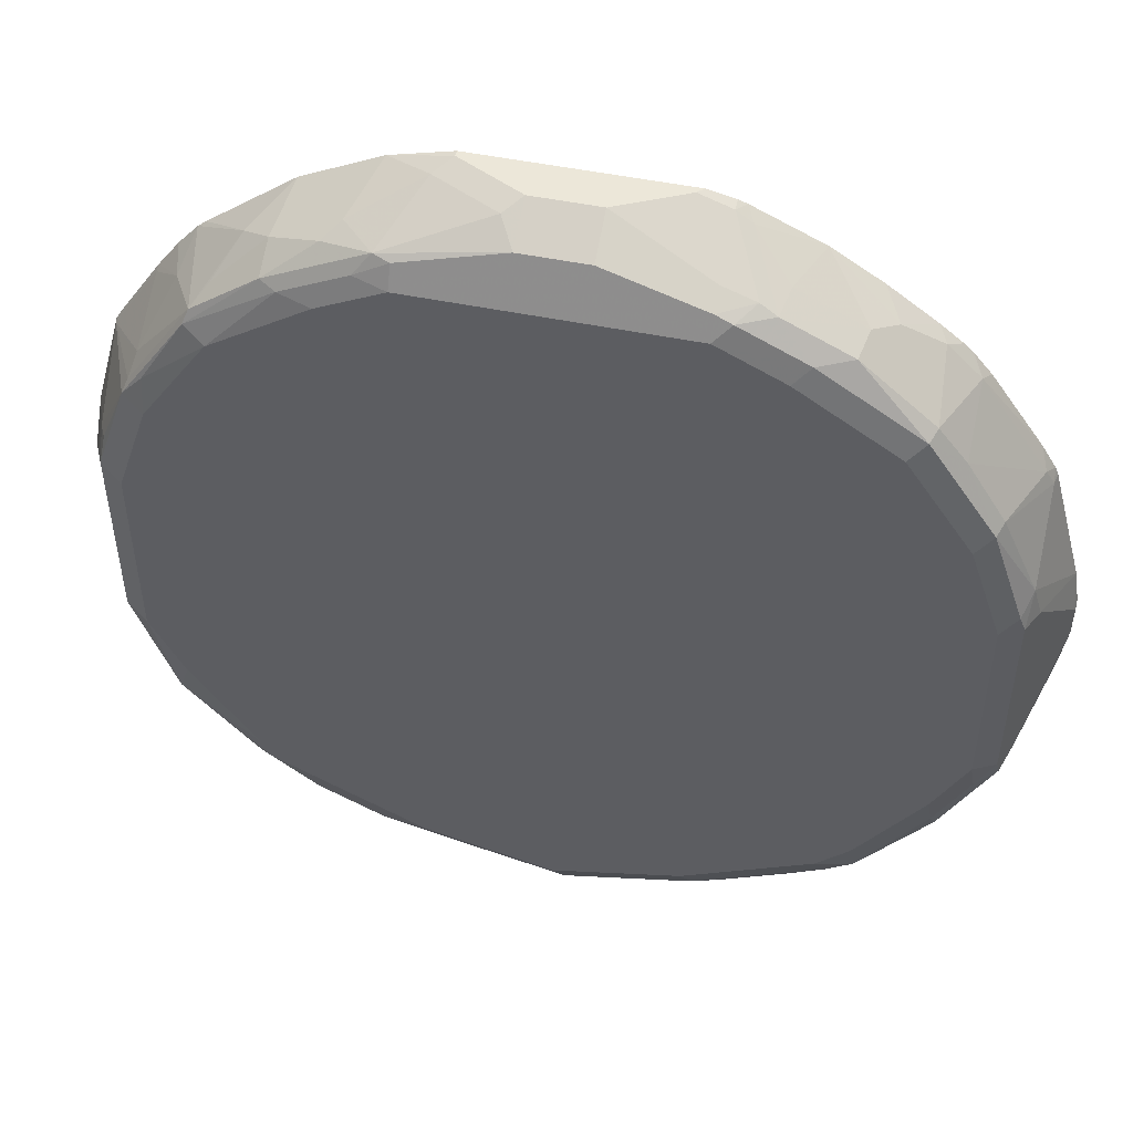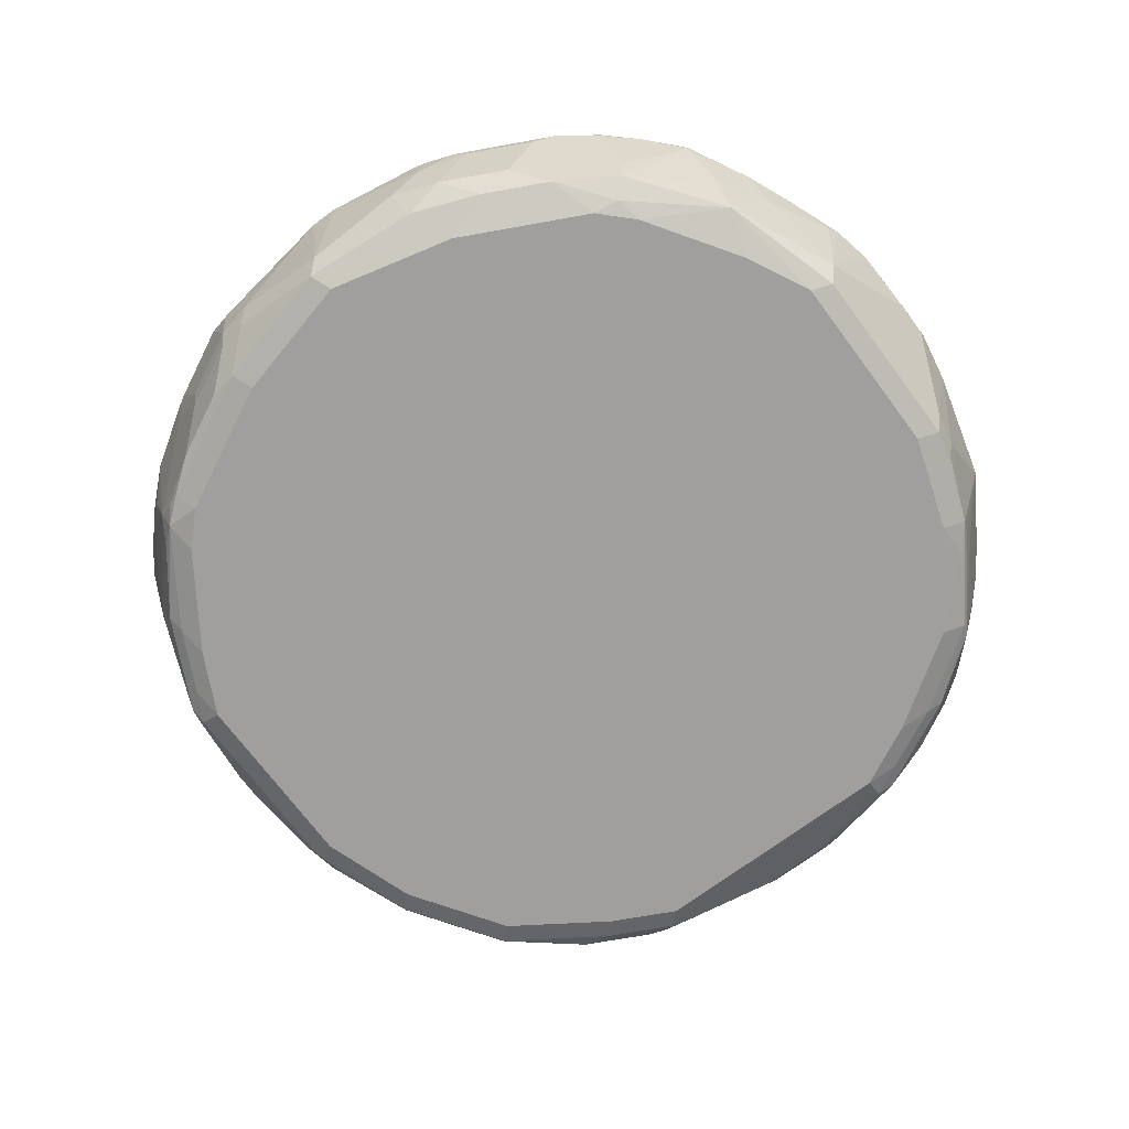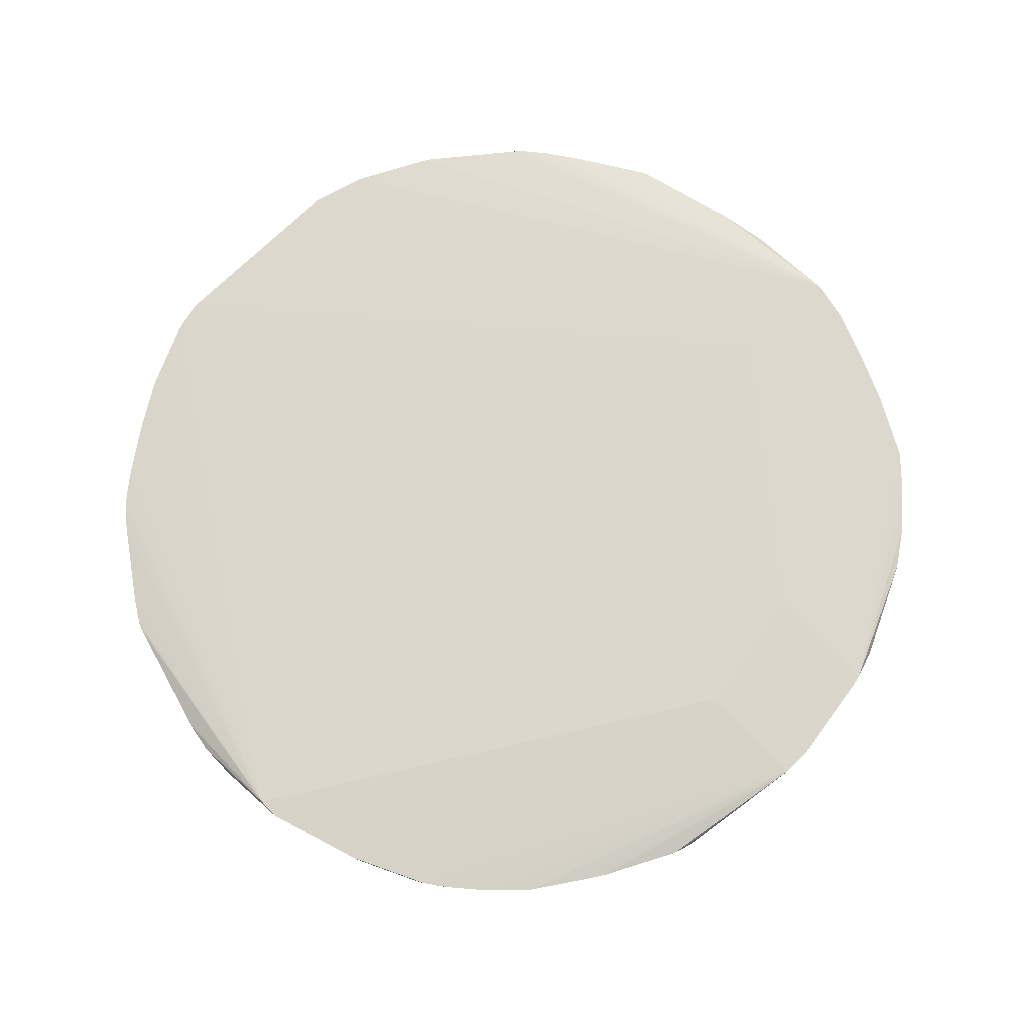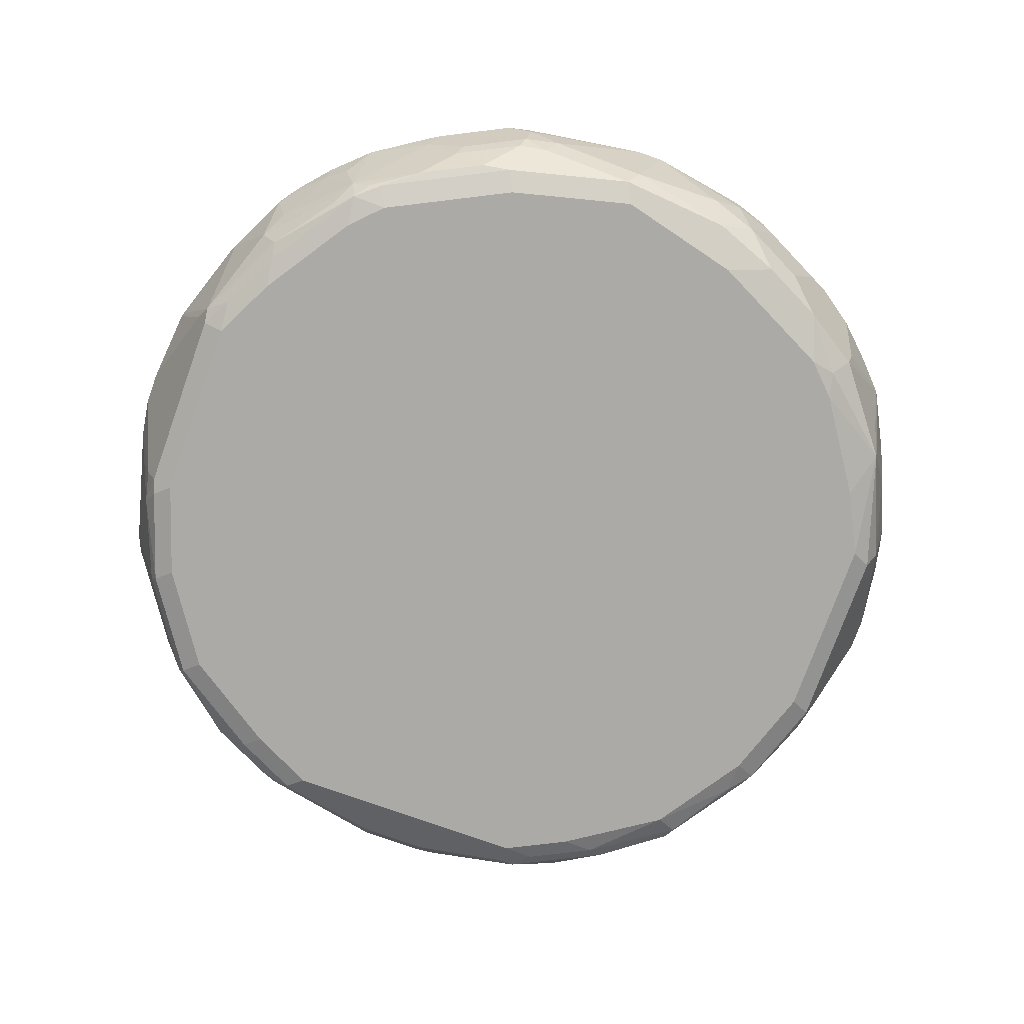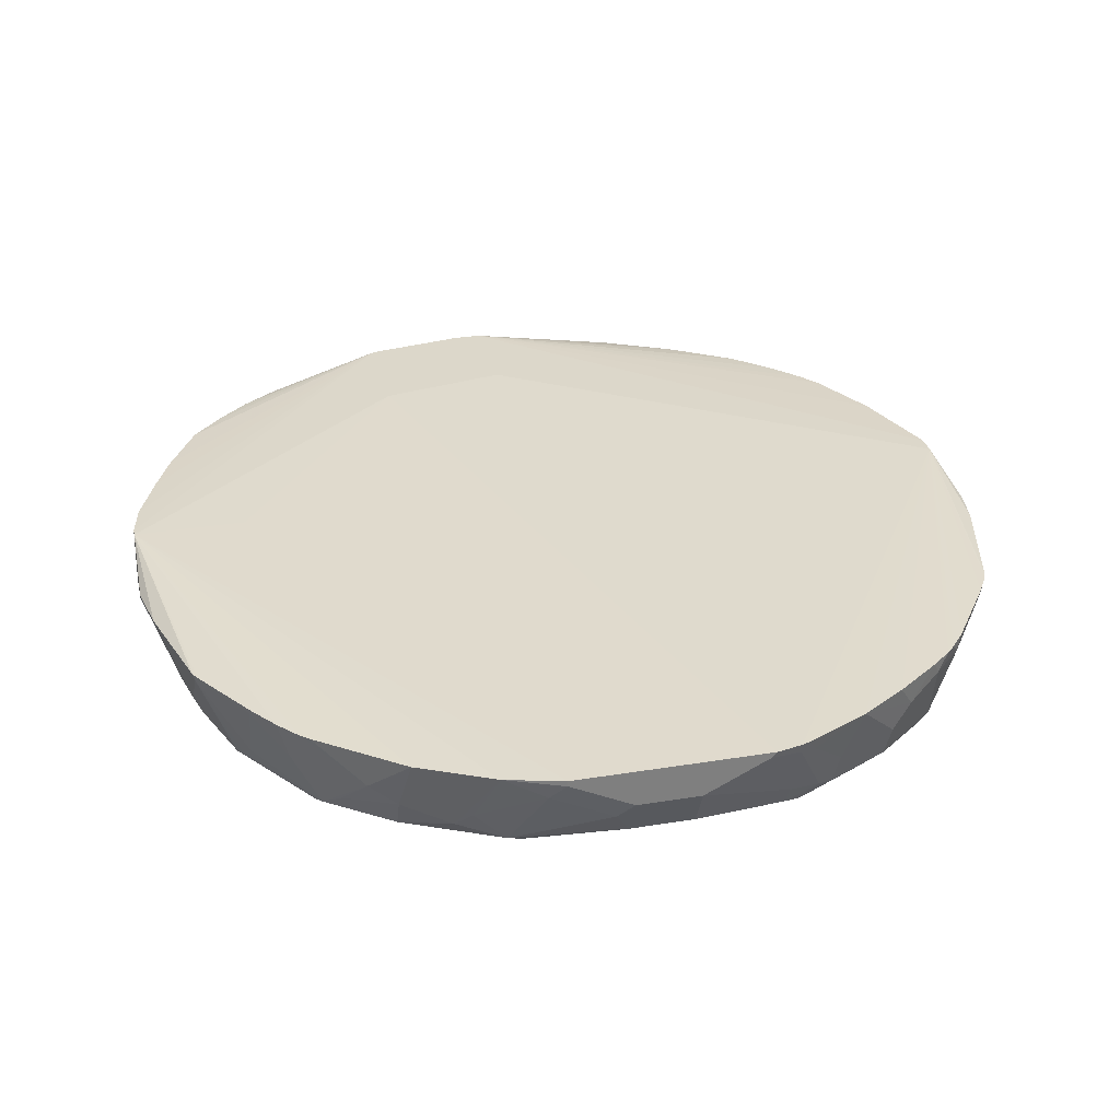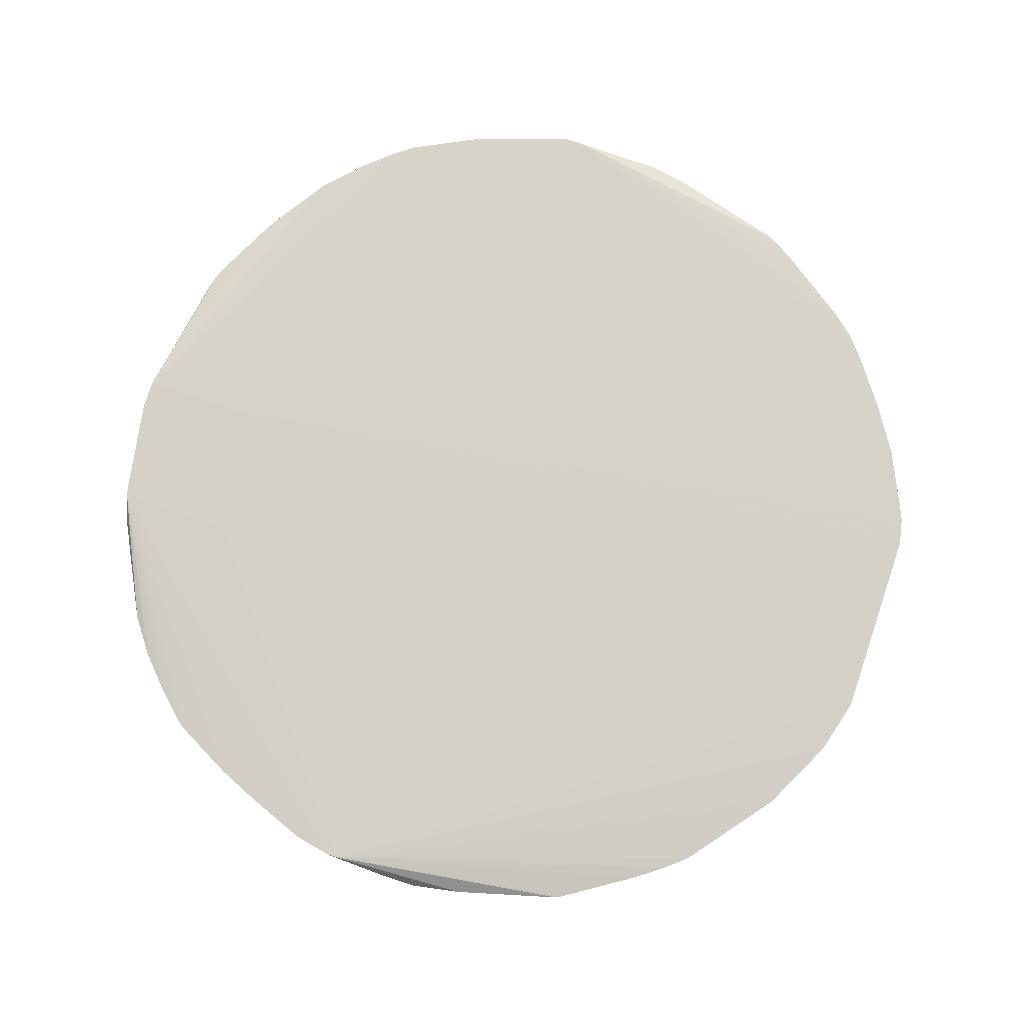
<metadata>
{"format":"obj","ext":"obj","renderer":"f3d","projection":"perspective","resolution":1024,"background":"white","views":[{"elev":50.1,"azim":12.7,"up":"+Z"},{"elev":-71.4,"azim":-143.3,"up":"+Y"},{"elev":73.9,"azim":136.1,"up":"+Y"},{"elev":-76.1,"azim":160.3,"up":"+Y"},{"elev":30.6,"azim":-13.2,"up":"+Y"},{"elev":79.1,"azim":-71.5,"up":"+Y"}]}
</metadata>
<code>
v -0.1227 -0.7057 -0.1841
v 0.01023 -0.6955 -0.2352
v 9.923e-05 -0.7057 -0.2147
v 0.1227 -0.7057 -0.1841
v 0.133 -0.6954 -0.2045
v 0.1023 -0.6648 -0.2352
v -1.15e-06 -0.675 -0.2454
v -0.04603 -0.6903 -0.2301
v -0.1688 -0.6903 -0.1994
v -0.2455 -0.7057 -0.1227
v -0.3681 -0.7057 0.2455
v 0.3682 -0.7057 0.2455
v 0.2455 -0.7057 -0.1227
v 0.2557 -0.6954 -0.1432
v 0.28 -0.698 -0.1227
v 0.2685 -0.6903 -0.1381
v 0.2864 -0.675 -0.133
v 0.2225 -0.6903 -0.1687
v 0.1611 -0.6903 -0.1994
v 0.1918 -0.6597 -0.1994
v 0.1304 -0.6597 -0.2301
v 0.1266 -0.6443 -0.2378
v 0.09204 -0.6443 -0.2454
v 8.704e-05 -0.5783 -0.2631
v 0.1227 -0.6136 -0.2454
v 0.1465 -0.5925 -0.2402
v 0.1247 -0.5925 -0.245
v 0.2142 -0.5925 -0.2063
v 0.188 -0.6443 -0.2071
v 0.225 -0.6136 -0.1943
v 0.282 -0.5925 -0.1628
v 0.2991 -0.629 -0.1381
v 0.3183 -0.6136 -0.1227
v 0.3477 -0.6443 -0.07158
v 0.3183 -0.675 -0.09202
v 0.2991 -0.6903 -0.1074
v 0.3451 -0.6903 -0.04604
v 0.3413 -0.698 -0.03069
v 0.3912 -0.6903 0.046
v 0.3605 -0.6597 -0.04604
v 0.3605 -0.5983 -0.07669
v 0.3912 -0.5983 -0.01536
v 0.4219 -0.5983 0.07669
v 0.3988 -0.675 0.06136
v 0.4295 -0.6136 0.1534
v 0.4247 -0.5925 0.08251
v 0.3941 -0.5925 -0.009539
v 0.3595 -0.5925 -0.07863
v 0.4247 -0.5925 0.1029
v 0.4295 -0.608 0.1897
v 0.4295 -0.608 0.1534
v 0.4295 -0.6136 0.1841
v 0.3886 -0.6955 0.1029
v 0.3886 -0.6955 0.2455
v 0.3835 -0.698 0.2608
v 0.3912 -0.6788 0.2761
v 0.3528 -0.698 0.3528
v 0.3375 -0.7057 0.3375
v 0.2761 -0.7057 0.4295
v 0.2915 -0.698 0.4448
v 0.1995 -0.698 0.5062
v 0.2301 -0.6827 0.5062
v 0.1688 -0.6827 0.5369
v 0.2352 -0.6545 0.5113
v 0.1739 -0.6545 0.542
v 0.1936 -0.608 0.5446
v 0.2557 -0.6341 0.5011
v 0.2915 -0.6213 0.4755
v 0.2966 -0.6852 0.45
v 0.3221 -0.6827 0.4142
v 0.3221 -0.6213 0.4448
v 0.3835 -0.6213 0.3528
v 0.3579 -0.6852 0.3579
v 0.3912 -0.6175 0.3375
v 0.3902 -0.608 0.3454
v 0.3772 -0.608 0.3671
v 0.3288 -0.608 0.4375
v 0.3124 -0.608 0.4574
v 0.3082 -0.608 0.4616
v 0.3933 -0.608 0.3375
v 0.4239 -0.608 0.2232
v 0.3989 -0.675 0.2455
v 0.304 -0.608 0.4658
v 0.2841 -0.608 0.4822
v 0.2392 -0.608 0.5153
v 0.1307 -0.608 0.5743
v 0.1381 -0.6213 0.5676
v 0.1228 -0.6175 0.5752
v 0.1534 -0.6788 0.5446
v 0.1228 -0.675 0.5523
v 0.09207 -0.6136 0.583
v 0.1228 -0.608 0.5774
v 8.704e-05 -0.5783 -0.1553
v 0.09767 -0.608 0.583
v 0.03069 -0.6443 0.583
v 0.1228 -0.6955 0.542
v 0.1381 -0.698 0.5369
v 0.1228 -0.7057 0.5216
v 0.03069 -0.6852 0.5625
v -0.0307 -0.6852 0.5625
v -0.1227 -0.7057 0.5216
v -0.1841 -0.7057 0.4909
v -0.2148 -0.698 0.4947
v -0.1534 -0.698 0.5254
v -0.2301 -0.6903 0.4986
v -0.1381 -0.6903 0.5446
v -0.1227 -0.6955 0.542
v -0.04602 -0.6596 0.5752
v -0.0307 -0.6443 0.583
v -0.1074 -0.629 0.5752
v -0.09205 -0.6136 0.583
v -0.1478 -0.608 0.568
v -0.09205 -0.608 0.583
v -0.0005026 -0.608 0.583
v -0.3161 -0.5874 0.1028
v -0.1286 -0.5783 -0.1301
v -0.1286 -0.5783 -0.2451
v -0.4273 -0.5874 0.1028
v -0.4273 -0.5874 0.09424
v -0.4295 -0.608 0.1534
v -0.4295 -0.6136 0.1534
v -0.3989 -0.675 0.06135
v -0.4196 -0.5874 0.05691
v -0.398 -0.5874 0.0008672
v -0.4142 -0.5983 0.04601
v -0.3835 -0.629 -0.01534
v -0.3796 -0.5874 -0.04208
v -0.3477 -0.5874 -0.1023
v -0.3477 -0.5932 -0.1023
v -0.3182 -0.5874 -0.1341
v -0.2915 -0.6596 -0.1381
v -0.2863 -0.5932 -0.1636
v -0.2863 -0.5874 -0.1636
v -0.2507 -0.5874 -0.1893
v -0.2863 -0.6852 -0.133
v -0.3477 -0.6545 -0.07156
v -0.3528 -0.6903 -0.04604
v -0.271 -0.7006 -0.1176
v -0.2762 -0.7057 -0.09203
v -0.2301 -0.6903 -0.1687
v -0.1994 -0.6596 -0.1994
v -0.2301 -0.5983 -0.1994
v -0.1688 -0.5983 -0.2301
v -0.1381 -0.6596 -0.2301
v -0.1227 -0.6136 -0.2454
v -0.1579 -0.5874 -0.2356
v -0.1893 -0.5874 -0.22
v -0.1181 -0.5783 -0.2477
v -0.02608 -0.5783 -0.2631
v -0.09204 -0.6443 -0.2454
v -0.1023 -0.6852 -0.225
v -0.3375 -0.7057 -1.274e-05
v -0.3682 -0.7057 0.06135
v -0.3886 -0.6955 0.2557
v -0.3579 -0.6955 0.3477
v -0.3375 -0.7057 0.3375
v -0.3375 -0.698 0.372
v -0.2966 -0.6955 0.4398
v -0.2761 -0.7057 0.4295
v -0.2915 -0.6903 0.4525
v -0.3528 -0.6903 0.3605
v -0.3835 -0.629 0.3452
v -0.3477 -0.675 0.3784
v -0.317 -0.6443 0.4398
v -0.3477 -0.6136 0.4091
v -0.3472 -0.608 0.4121
v -0.327 -0.608 0.4404
v -0.3087 -0.608 0.4621
v -0.2557 -0.6443 0.5011
v -0.3012 -0.608 0.4686
v -0.3883 -0.608 0.3483
v -0.3912 -0.6136 0.3414
v -0.3907 -0.608 0.3444
v -0.3926 -0.608 0.3407
v -0.4204 -0.608 0.239
v -0.3912 -0.675 0.28
v -0.3835 -0.6903 0.2838
v -0.3988 -0.675 0.2455
v -0.4295 -0.6136 0.1841
v -0.3886 -0.6954 0.07157
v -0.3528 -0.629 -0.0767
v -0.4295 -0.608 0.1897
v -0.2204 -0.608 0.5317
v -0.1841 -0.675 0.5331
v -0.1688 -0.6596 0.5446
v -0.2301 -0.6596 0.5139
v -0.2761 -0.675 0.4717
v 0.1841 -0.7057 0.4909
v 0.3682 -0.7057 0.06136
v 0.3886 -0.6954 0.06136
v 0.372 -0.698 0.03068
v 0.3375 -0.7057 -3.82e-06
v 0.2761 -0.7057 -0.09202
v 0.3445 -0.5925 -0.09907
v 0.3174 -0.5925 -0.1297
v 0.2365 -0.5925 -0.1925
v 0.221 -0.5925 -0.2023
f 2 3 1
f 102 159 98
f 98 159 59
f 58 59 12
f 12 59 159
f 11 12 159
f 156 11 159
f 157 156 159
f 157 159 158
f 157 158 155
f 102 103 159
f 157 155 156
f 11 155 154
f 11 154 153
f 152 11 153
f 152 153 137
f 152 137 139
f 152 139 11
f 139 10 11
f 142 144 141
f 9 141 144
f 156 155 11
f 158 159 103
f 158 103 105
f 158 105 160
f 171 118 173
f 171 173 172
f 171 172 165
f 171 165 166
f 171 166 118
f 166 167 118
f 168 118 167
f 168 170 118
f 168 169 170
f 168 160 169
f 164 160 168
f 164 168 167
f 164 167 166
f 164 166 165
f 164 165 163
f 164 163 160
f 161 160 163
f 161 163 162
f 161 162 155
f 161 155 160
f 158 160 155
f 151 150 7
f 174 173 118
f 8 151 7
f 151 9 144
f 138 10 139
f 138 139 137
f 138 137 135
f 135 137 136
f 135 136 129
f 135 129 131
f 135 131 134
f 132 134 131
f 132 133 134
f 140 10 138
f 134 133 117
f 130 117 133
f 130 133 132
f 130 132 131
f 130 131 129
f 130 129 128
f 128 129 127
f 128 127 117
f 124 117 127
f 124 127 126
f 130 128 117
f 140 9 10
f 140 141 9
f 140 142 141
f 151 144 150
f 145 150 144
f 145 149 150
f 149 7 150
f 149 24 7
f 149 117 24
f 148 117 149
f 148 149 145
f 148 145 117
f 145 146 117
f 147 143 134
f 147 134 117
f 147 117 146
f 147 146 143
f 143 146 145
f 143 145 144
f 143 144 142
f 143 142 134
f 140 138 135
f 140 135 134
f 140 134 142
f 8 9 151
f 124 126 125
f 172 174 175
f 176 155 172
f 38 189 192
f 38 39 191
f 38 191 189
f 190 189 191
f 190 191 39
f 190 39 53
f 190 53 189
f 53 12 189
f 71 68 69
f 38 192 15
f 71 79 68
f 65 87 63
f 97 63 89
f 61 63 97
f 61 97 98
f 188 59 61
f 188 61 98
f 188 98 59
f 110 106 108
f 169 183 170
f 65 66 87
f 192 193 15
f 192 12 193
f 192 189 12
f 4 1 3
f 20 22 29
f 30 196 31
f 197 196 30
f 197 30 28
f 197 28 24
f 197 24 196
f 196 24 31
f 31 24 195
f 31 195 32
f 33 32 195
f 33 41 34
f 48 42 41
f 194 48 41
f 194 41 33
f 194 33 195
f 194 195 24
f 194 24 48
f 39 45 53
f 193 13 15
f 193 12 13
f 105 186 160
f 176 172 175
f 187 169 160
f 187 186 169
f 180 154 178
f 180 153 154
f 180 137 153
f 136 137 129
f 181 129 137
f 127 129 181
f 126 127 181
f 126 181 137
f 122 123 125
f 122 179 121
f 122 125 126
f 122 137 180
f 122 180 178
f 122 178 179
f 179 178 175
f 176 175 178
f 176 178 154
f 177 176 154
f 177 154 155
f 177 155 176
f 122 126 137
f 179 182 121
f 179 175 182
f 182 175 118
f 169 186 183
f 184 183 186
f 184 186 105
f 184 105 106
f 185 184 106
f 185 106 110
f 185 110 112
f 185 112 184
f 184 112 183
f 115 116 118
f 115 118 114
f 114 118 113
f 112 113 118
f 112 118 183
f 183 118 170
f 172 163 165
f 172 162 163
f 172 155 162
f 174 118 175
f 120 121 182
f 120 182 118
f 187 160 186
f 124 125 123
f 172 173 174
f 119 117 123
f 47 42 48
f 43 42 47
f 43 47 46
f 44 43 46
f 44 46 45
f 44 45 39
f 44 39 43
f 39 42 43
f 39 40 42
f 47 48 24
f 40 41 42
f 35 34 40
f 35 40 36
f 37 36 40
f 37 40 39
f 37 39 38
f 37 38 15
f 37 15 36
f 17 36 15
f 17 35 36
f 40 34 41
f 47 24 46
f 46 24 49
f 46 49 50
f 64 68 67
f 64 67 66
f 64 66 65
f 64 65 63
f 64 63 62
f 62 63 61
f 62 61 60
f 60 61 59
f 60 59 57
f 57 59 58
f 57 58 12
f 57 12 55
f 57 55 56
f 56 55 54
f 54 55 12
f 54 12 53
f 54 53 52
f 52 45 50
f 51 50 45
f 46 51 45
f 46 50 51
f 17 34 35
f 64 69 68
f 17 33 34
f 17 31 32
f 14 5 18
f 16 14 18
f 16 18 17
f 16 17 15
f 16 15 14
f 14 15 13
f 14 13 4
f 4 13 12
f 4 12 11
f 14 4 5
f 4 11 1
f 1 10 9
f 2 1 9
f 2 9 8
f 2 8 7
f 2 7 6
f 2 6 5
f 2 5 4
f 2 4 3
f 124 123 117
f 1 11 10
f 19 18 5
f 19 20 18
f 21 20 19
f 17 30 31
f 17 18 30
f 30 18 20
f 30 20 29
f 30 29 28
f 28 29 22
f 26 28 22
f 26 24 28
f 27 25 24
f 27 24 26
f 27 26 25
f 25 26 22
f 25 22 23
f 25 23 24
f 23 7 24
f 6 7 23
f 6 23 22
f 19 5 6
f 21 19 6
f 21 6 22
f 21 22 20
f 17 32 33
f 64 62 69
f 52 53 45
f 104 105 103
f 107 100 106
f 107 106 104
f 104 106 105
f 62 60 69
f 104 103 101
f 101 103 102
f 101 102 98
f 101 98 100
f 100 98 99
f 107 101 100
f 100 99 95
f 96 99 98
f 96 98 97
f 96 97 89
f 96 90 95
f 90 91 95
f 91 94 95
f 91 92 94
f 94 92 93
f 92 49 93
f 96 95 99
f 107 104 101
f 100 108 106
f 109 108 100
f 119 123 122
f 119 122 121
f 119 121 120
f 119 120 118
f 119 118 117
f 117 118 116
f 117 116 24
f 93 49 24
f 93 24 116
f 94 93 116
f 94 116 115
f 94 115 114
f 95 94 114
f 95 114 113
f 109 100 95
f 109 95 113
f 111 109 113
f 111 113 112
f 111 112 110
f 111 110 109
f 109 110 108
f 86 49 92
f 88 86 92
f 96 89 90
f 88 91 90
f 80 81 49
f 80 49 75
f 76 75 49
f 76 49 77
f 78 77 49
f 78 49 79
f 88 92 91
f 78 71 77
f 71 76 77
f 72 76 71
f 72 75 76
f 72 74 75
f 72 73 74
f 74 73 56
f 57 56 73
f 70 60 57
f 70 57 73
f 70 73 72
f 70 72 71
f 70 71 69
f 70 69 60
f 80 74 81
f 80 75 74
f 78 79 71
f 56 82 81
f 88 90 89
f 88 89 63
f 74 56 81
f 88 87 86
f 86 87 66
f 86 66 49
f 85 49 66
f 67 85 66
f 67 68 84
f 67 84 85
f 88 63 87
f 83 49 84
f 85 84 49
f 56 54 82
f 81 82 52
f 81 52 50
f 54 52 82
f 83 79 49
f 83 68 79
f 83 84 68
f 81 50 49

</code>
